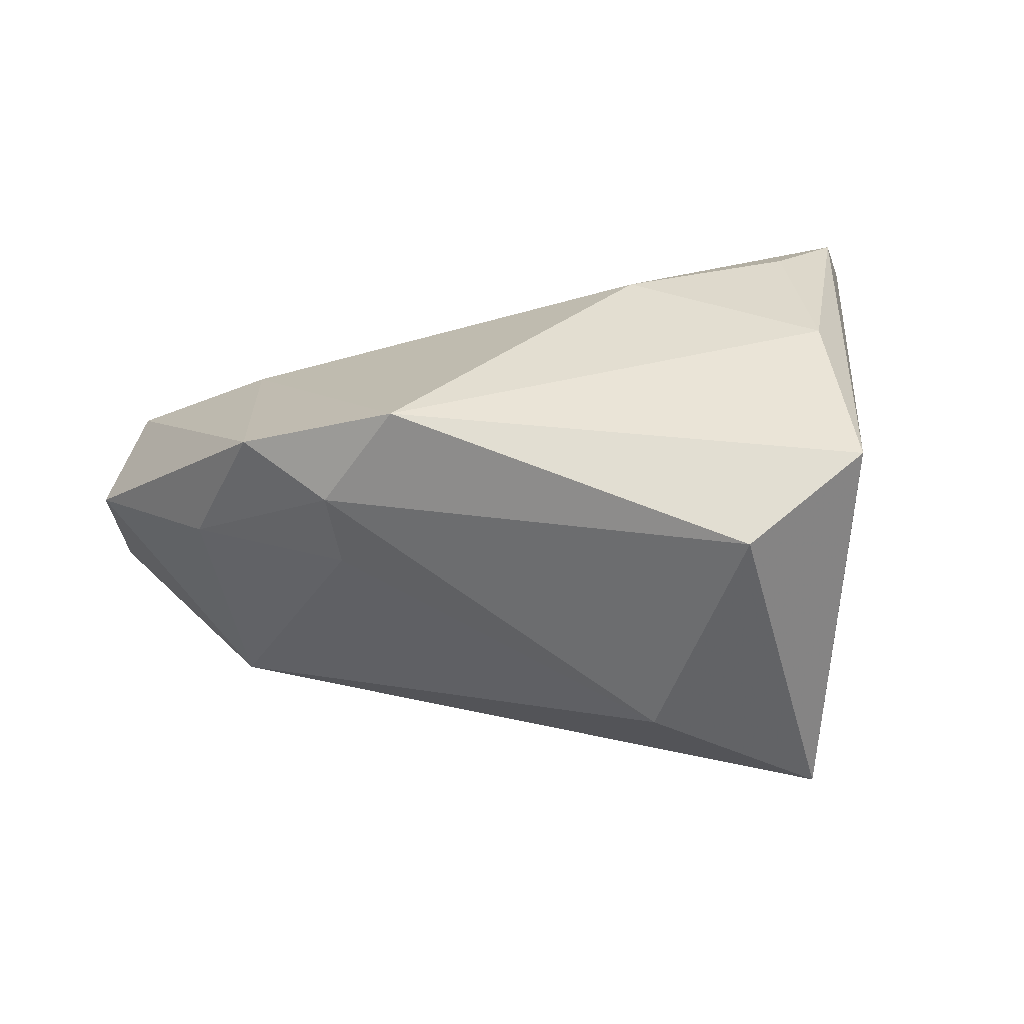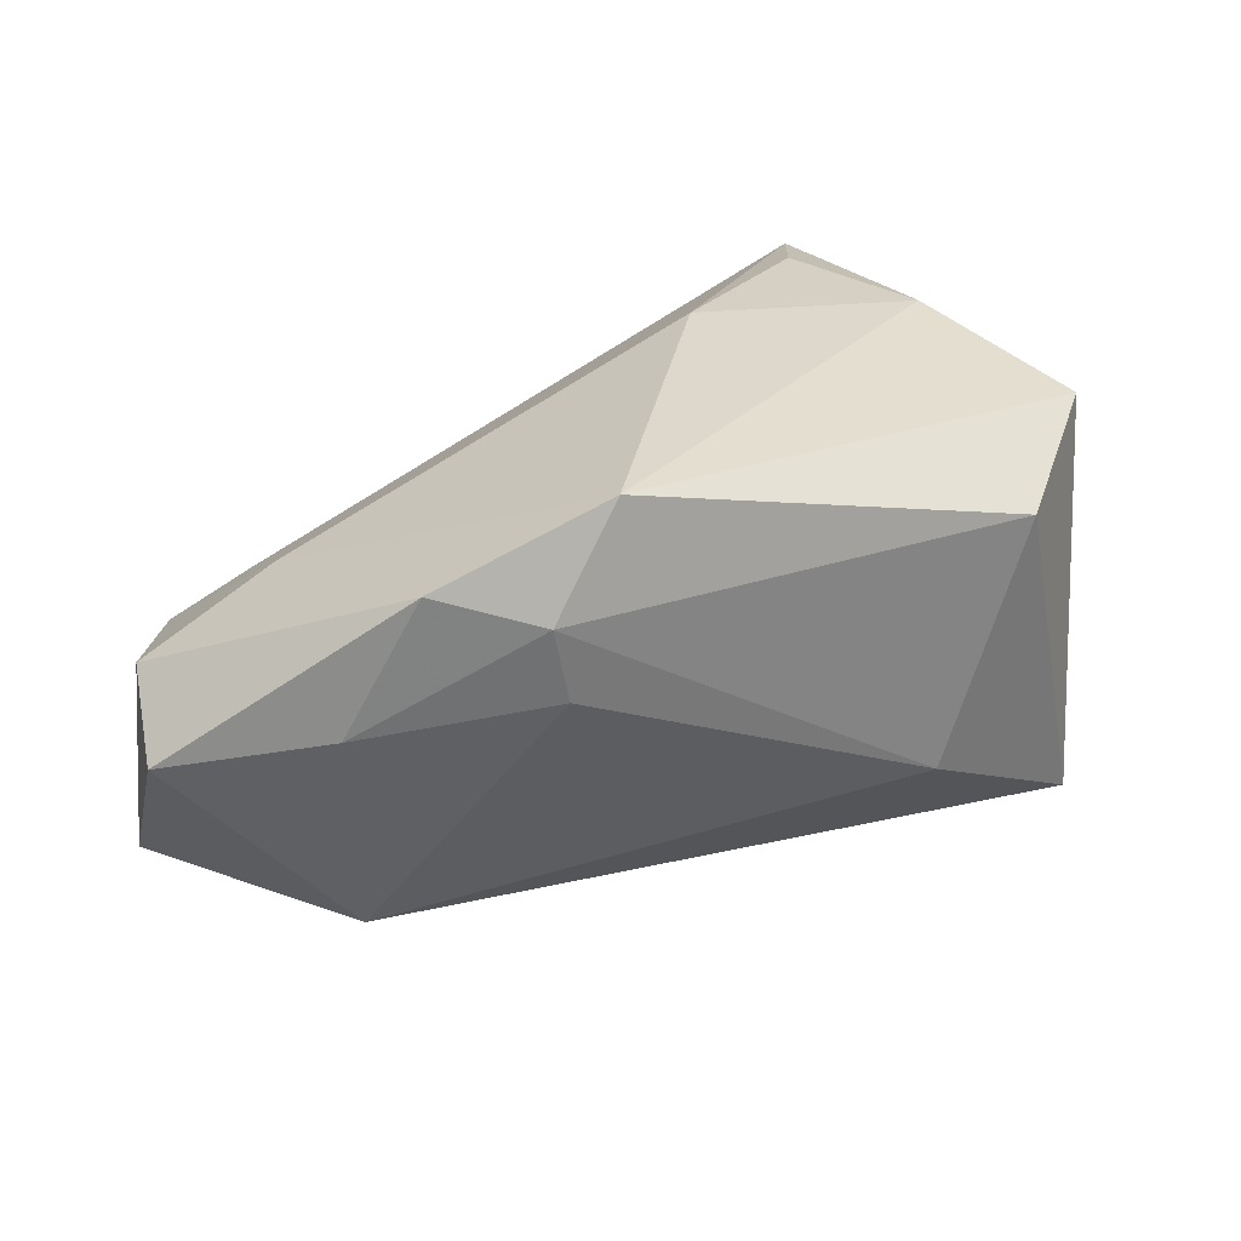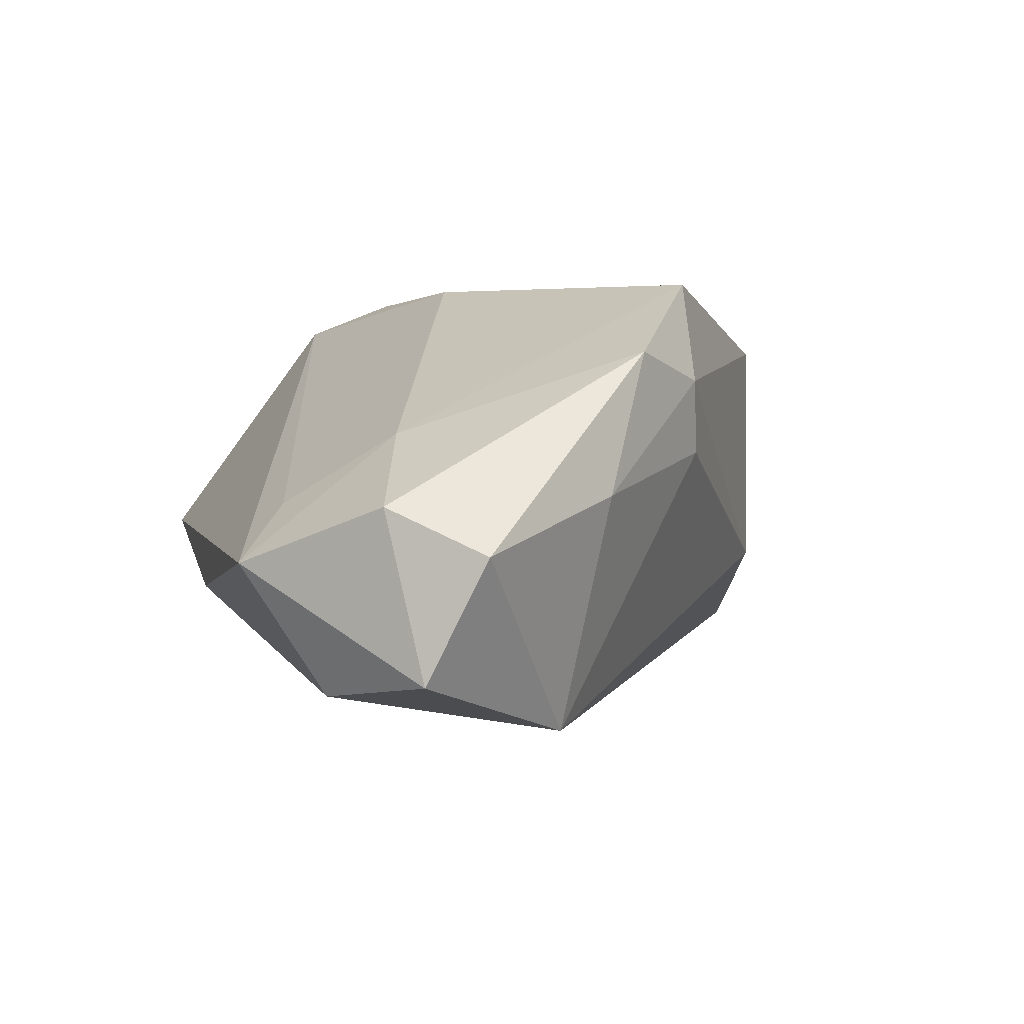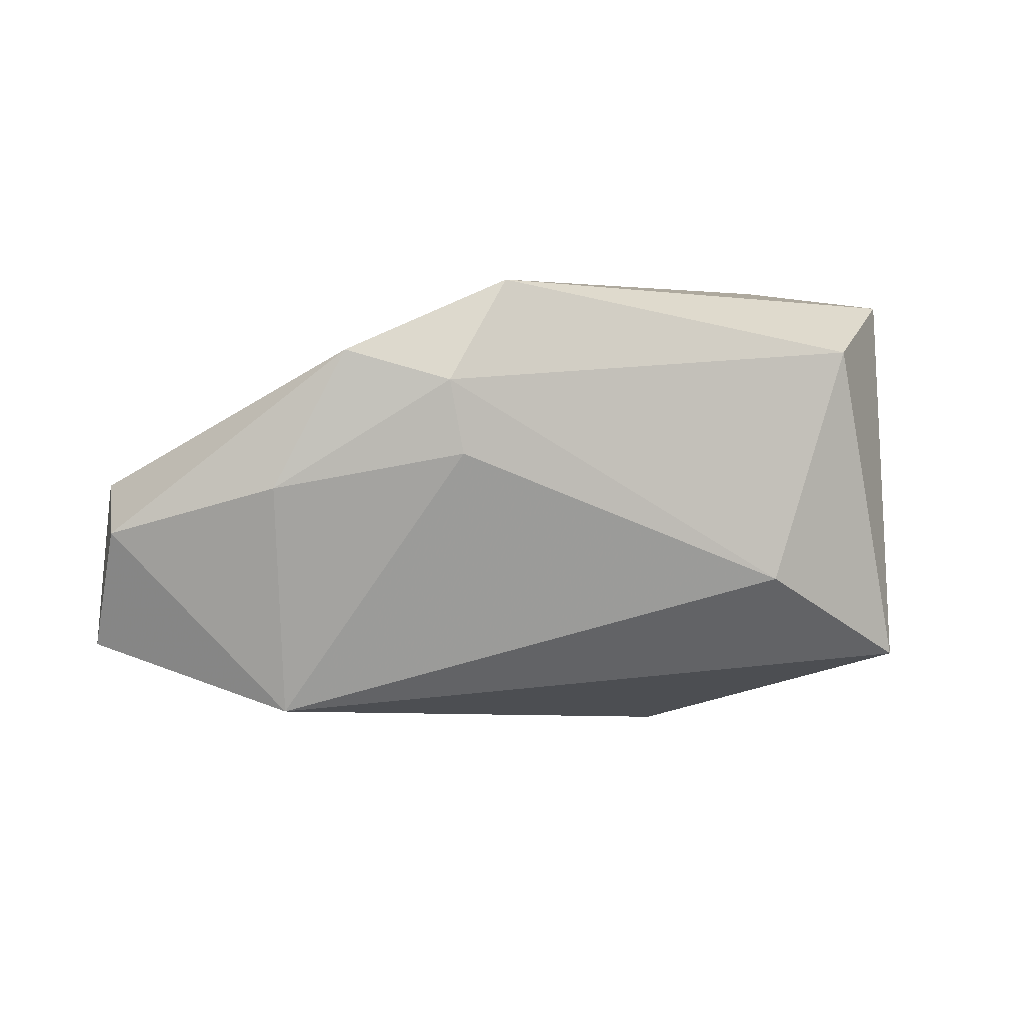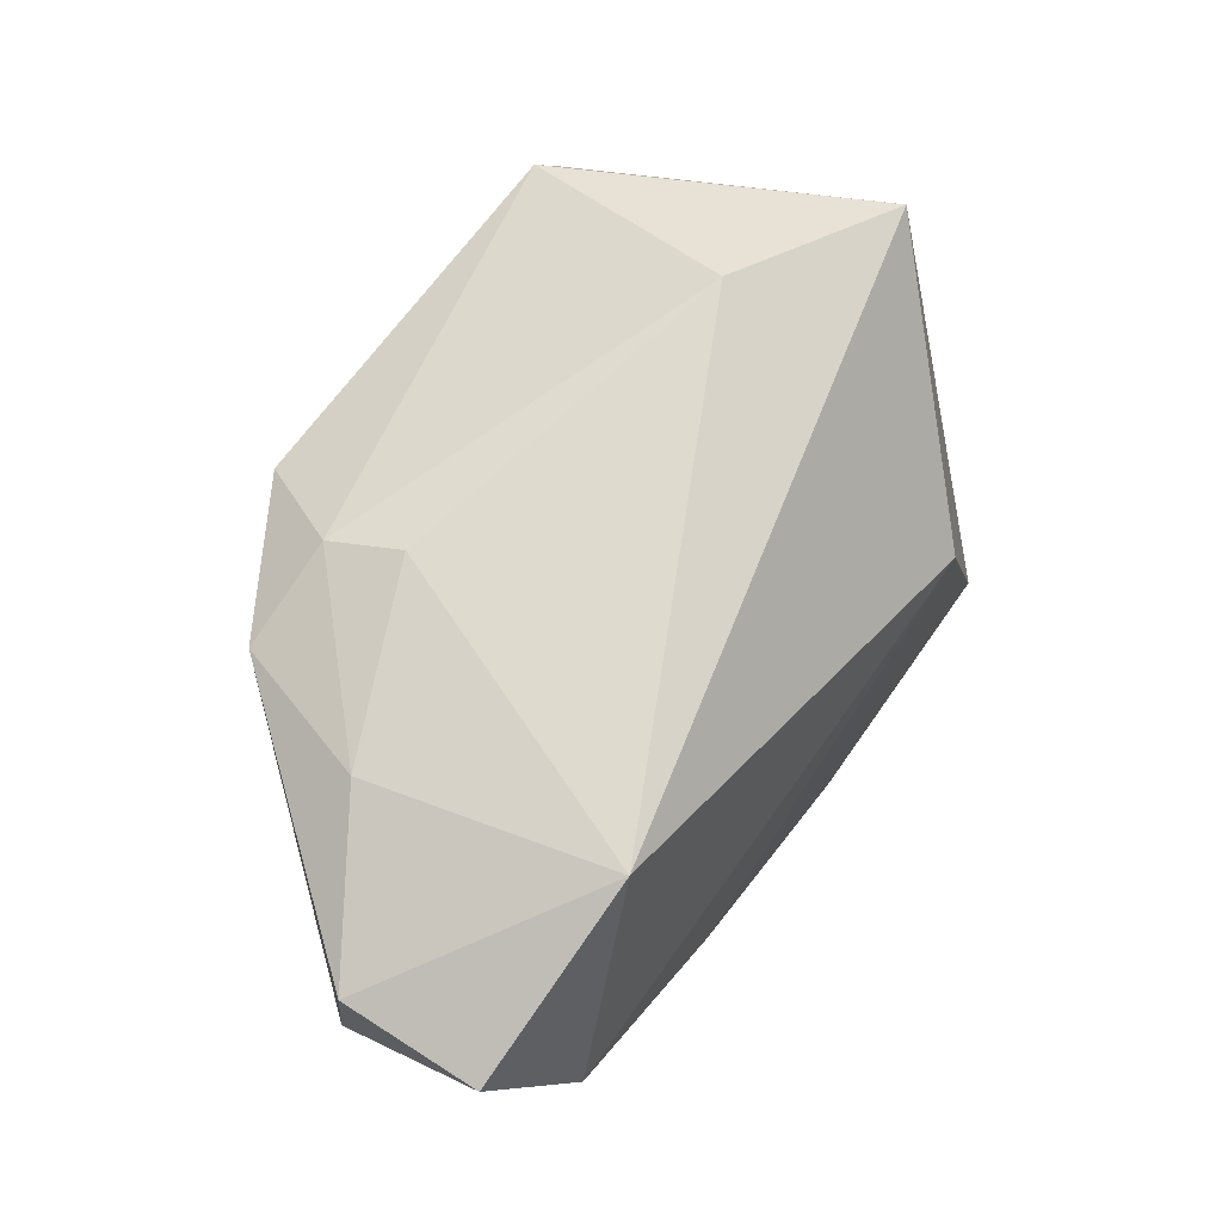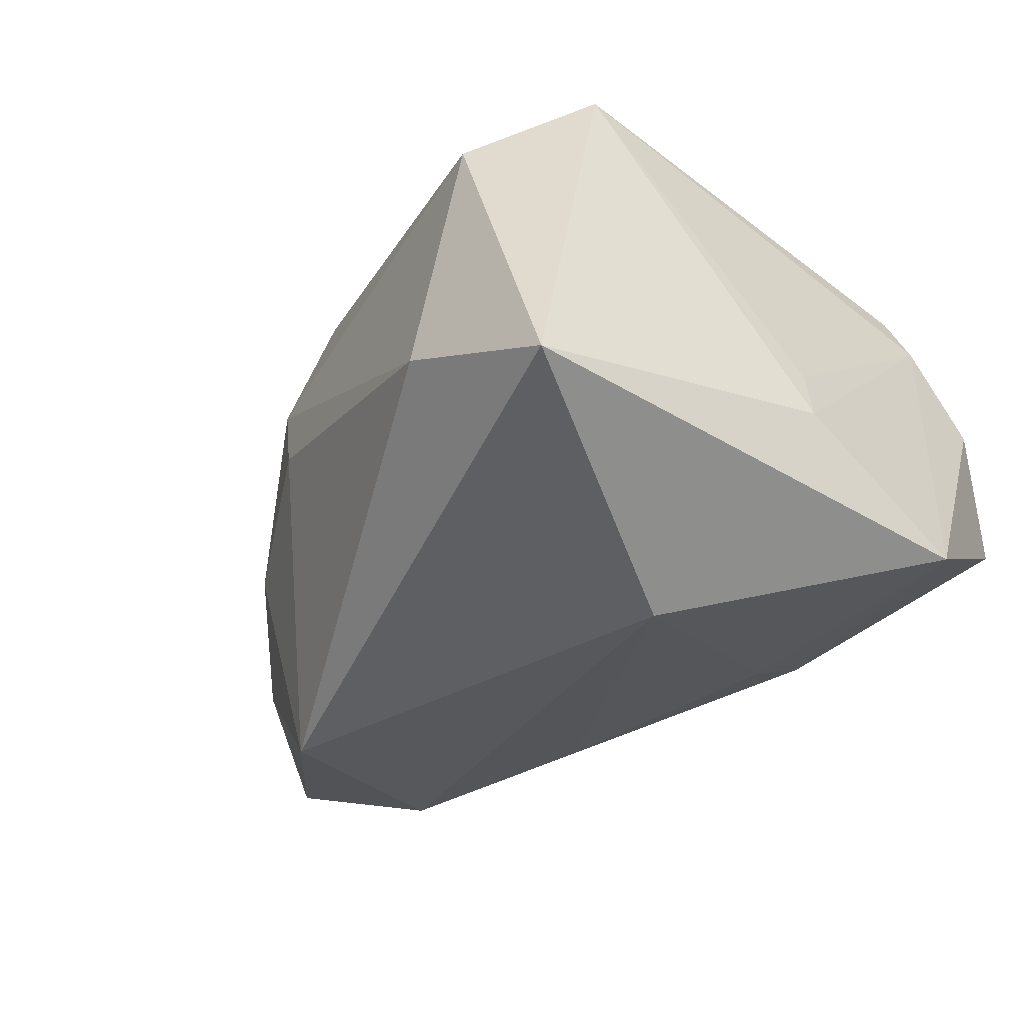
<metadata>
{"format":"obj","ext":"obj","renderer":"f3d","projection":"perspective","resolution":1024,"background":"white","views":[{"elev":36.2,"azim":168.4,"up":"+Z"},{"elev":31.5,"azim":134.4,"up":"+Z"},{"elev":4.1,"azim":76.6,"up":"+Z"},{"elev":3.6,"azim":136.0,"up":"+Z"},{"elev":31.6,"azim":120.3,"up":"+Y"},{"elev":-40.2,"azim":-145.9,"up":"+Z"}]}
</metadata>
<code>
v 0.04741 -0.03061 -0.02023
v -0.04947 -0.03017 0.008674
v -0.01467 -0.03981 -0.01275
v 0.05801 -0.02524 0.003856
v -0.01024 -0.003941 0.03147
v -0.04705 -0.02062 0.01923
v -0.01321 0.04539 0.02211
v -0.03349 -0.008806 0.02984
v -0.04253 0.00696 -0.01118
v 0.04244 -0.0408 -0.003926
v -0.03194 0.01319 0.03147
v 0.01894 -0.0306 -0.02007
v 0.05278 0.00437 0.00441
v 0.03659 0.02047 0.01846
v -0.04852 -0.01665 -0.02242
v -0.04445 -0.01877 0.02546
v 0.04083 -0.02057 0.01194
v -0.04597 -0.0408 -0.00501
v 0.04588 0.01059 0.02229
v 0.06544 -0.01397 -0.001722
v -0.01686 0.006458 -0.03285
v -0.0298 0.03805 0.02859
v -0.003139 0.04202 -0.008428
v 0.03491 0.02121 0.008876
v -0.02514 0.045 -0.02024
v 0.03418 -0.03412 0.002895
v -0.0138 -0.02876 -0.01959
v 0.04719 -0.0006857 -0.02579
v -0.0419 0.007363 -0.004655
v 0.06304 -0.02131 -0.01722
v 0.02767 0.02152 0.03147
f 25 21 15
f 25 7 23
f 31 11 5
f 25 15 9
f 2 15 18
f 21 1 12
f 17 31 5
f 5 11 8
f 7 31 14
f 14 23 7
f 24 23 14
f 14 13 24
f 22 31 7
f 11 31 22
f 22 7 25
f 25 9 22
f 28 21 25
f 25 23 28
f 28 1 21
f 28 13 20
f 28 23 24
f 24 13 28
f 4 17 10
f 27 15 21
f 21 12 27
f 19 17 4
f 31 17 19
f 19 4 20
f 19 14 31
f 20 13 19
f 13 14 19
f 11 22 16
f 16 8 11
f 2 18 16
f 18 10 16
f 5 8 16
f 16 17 5
f 30 28 20
f 1 28 30
f 20 4 30
f 30 10 1
f 4 10 30
f 3 27 12
f 3 12 1
f 3 18 15
f 15 27 3
f 1 10 3
f 3 10 18
f 26 10 17
f 17 16 26
f 26 16 10
f 29 22 9
f 6 16 22
f 22 29 6
f 2 16 6
f 6 29 9
f 6 15 2
f 6 9 15

</code>
